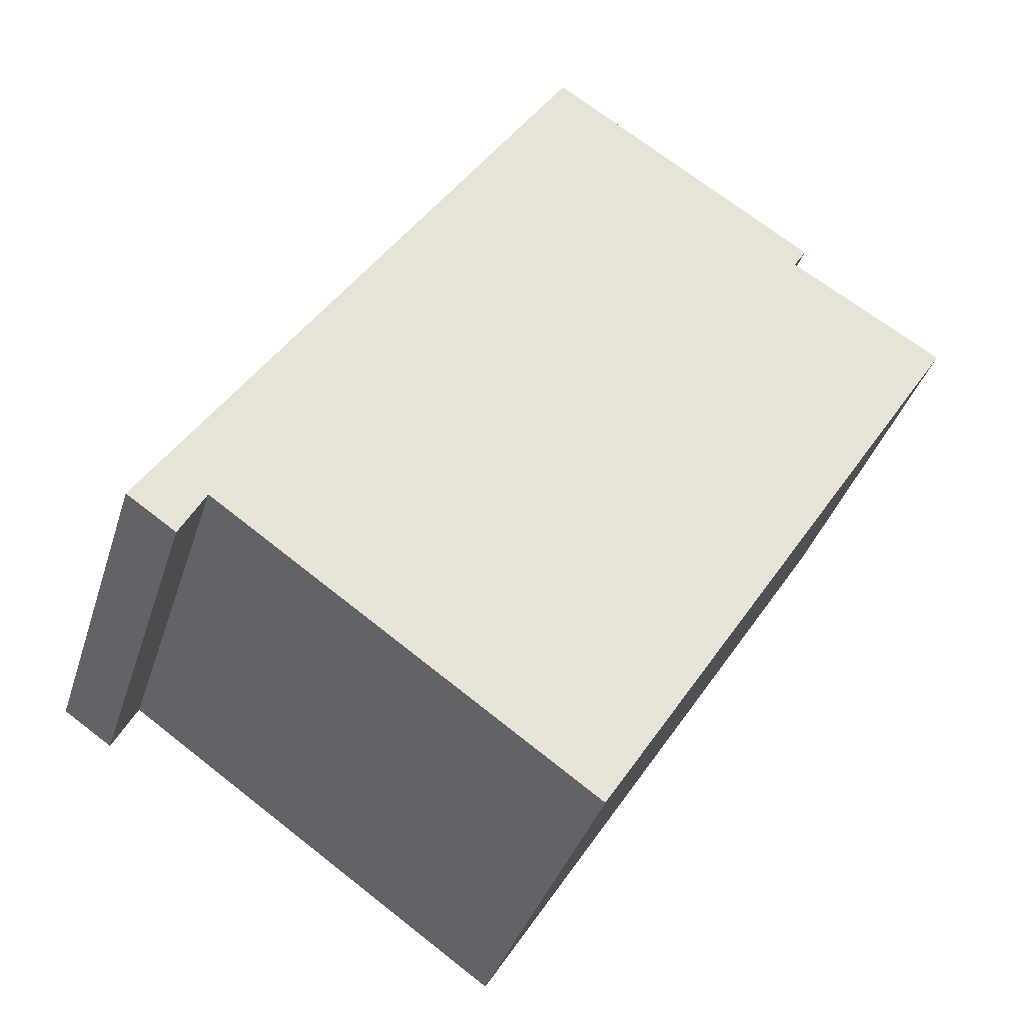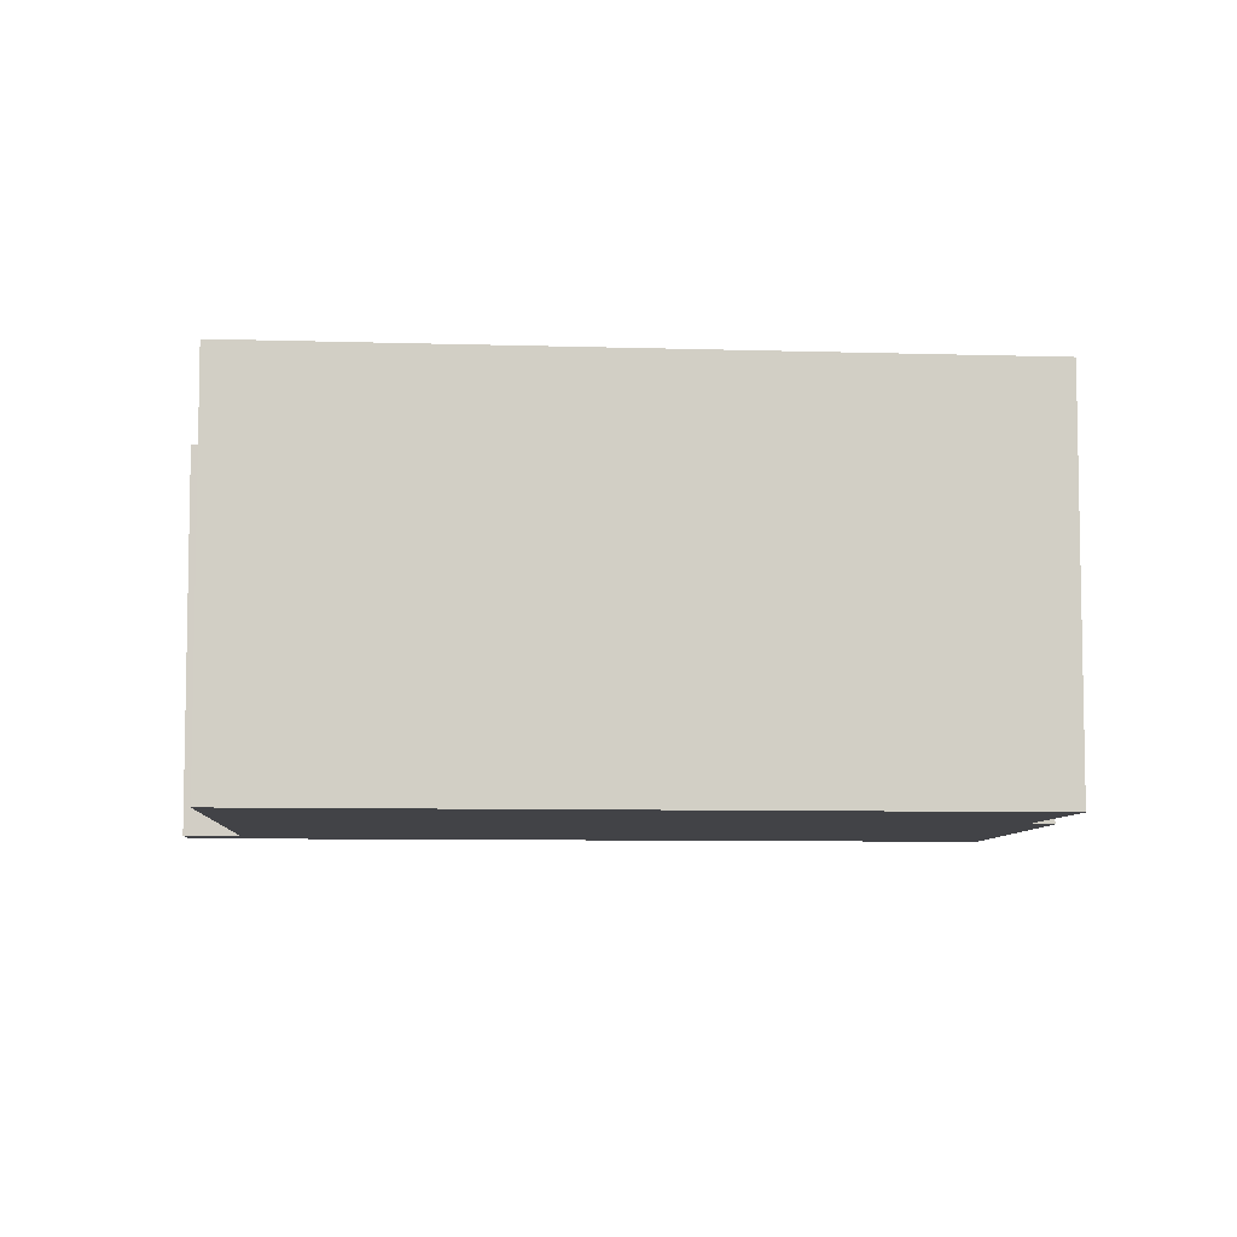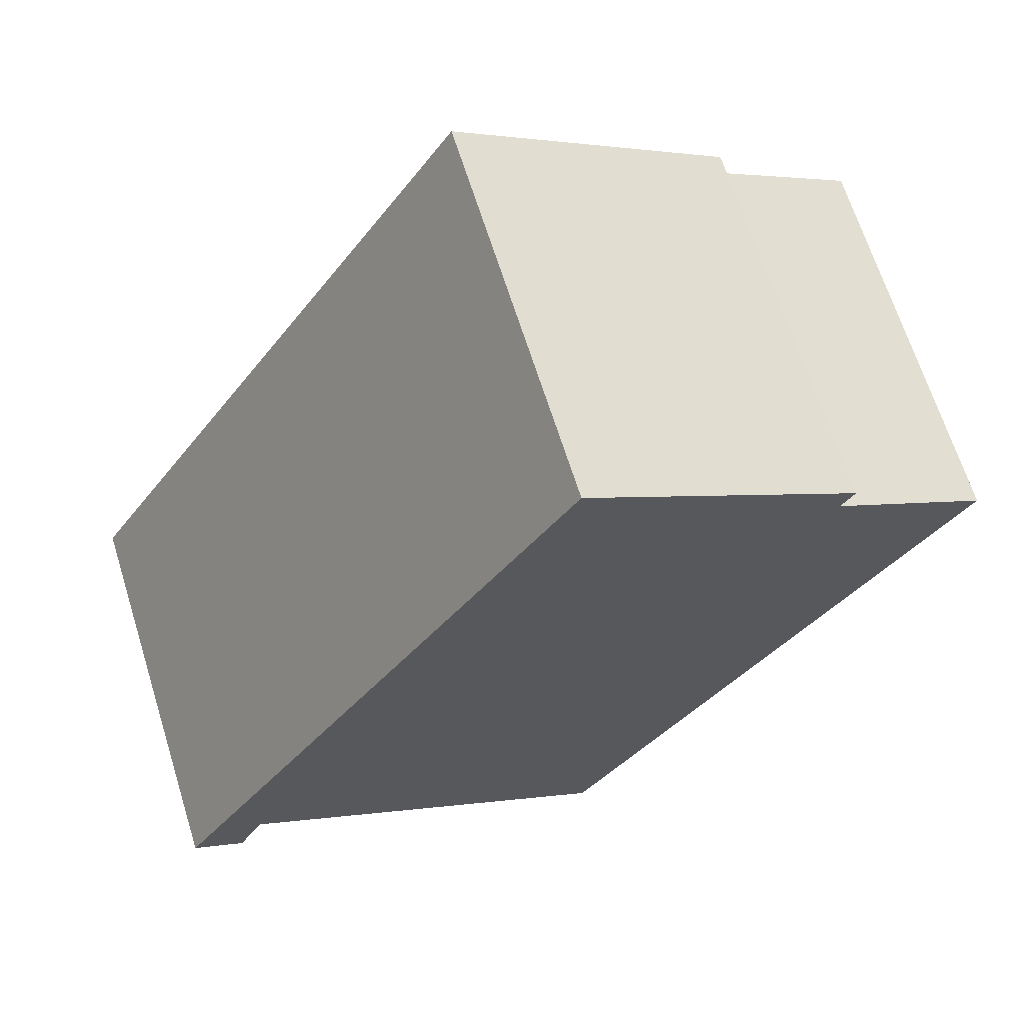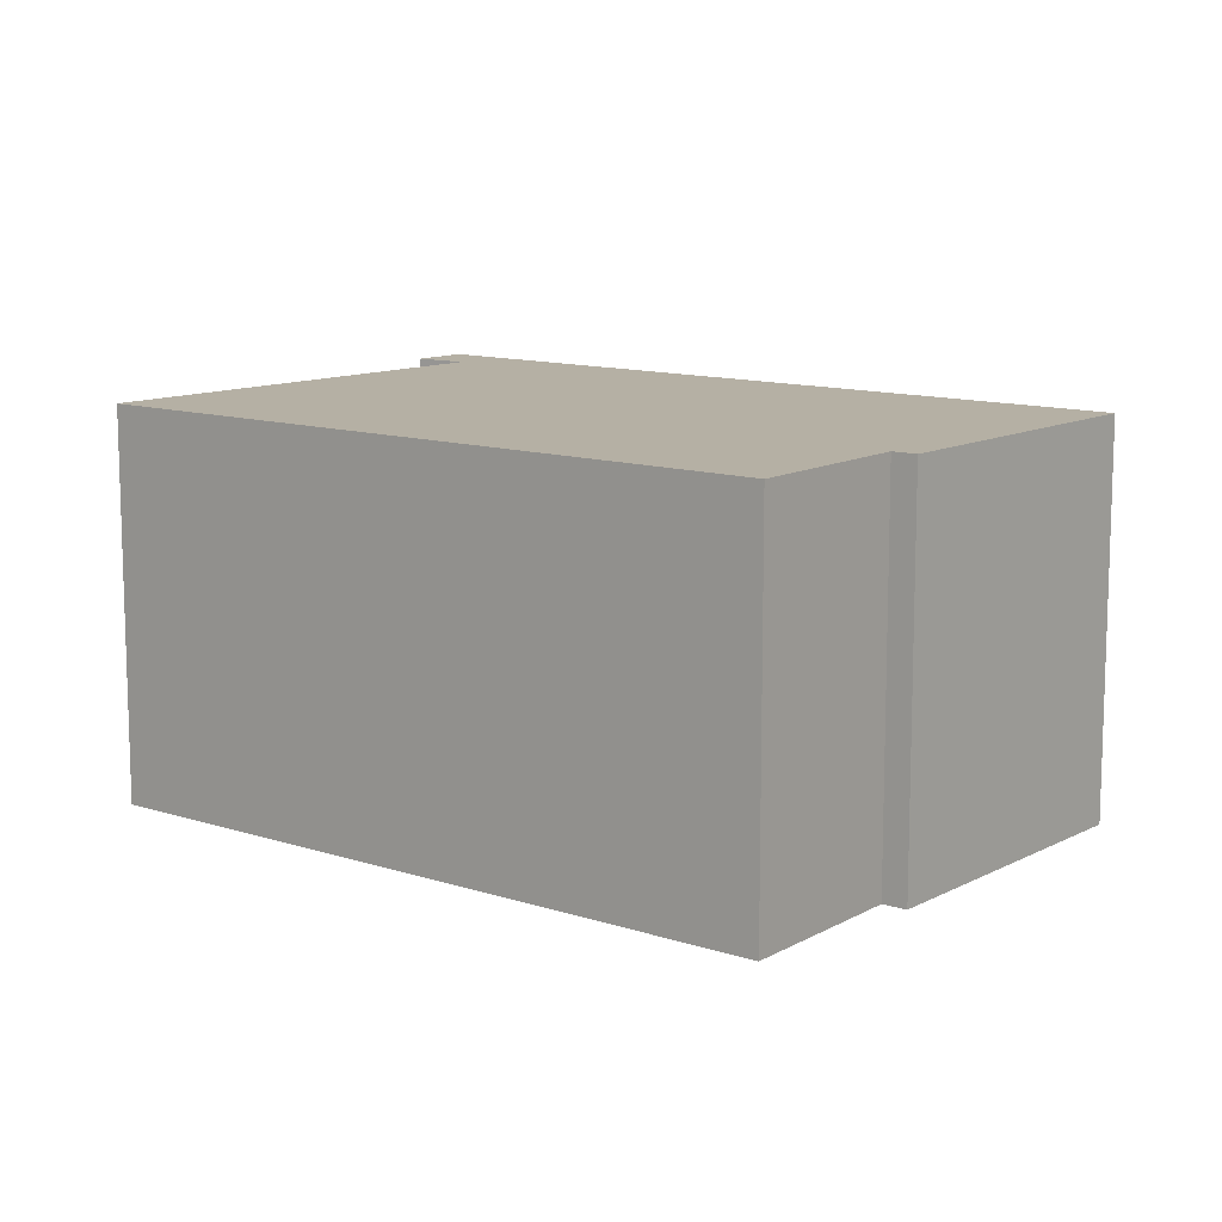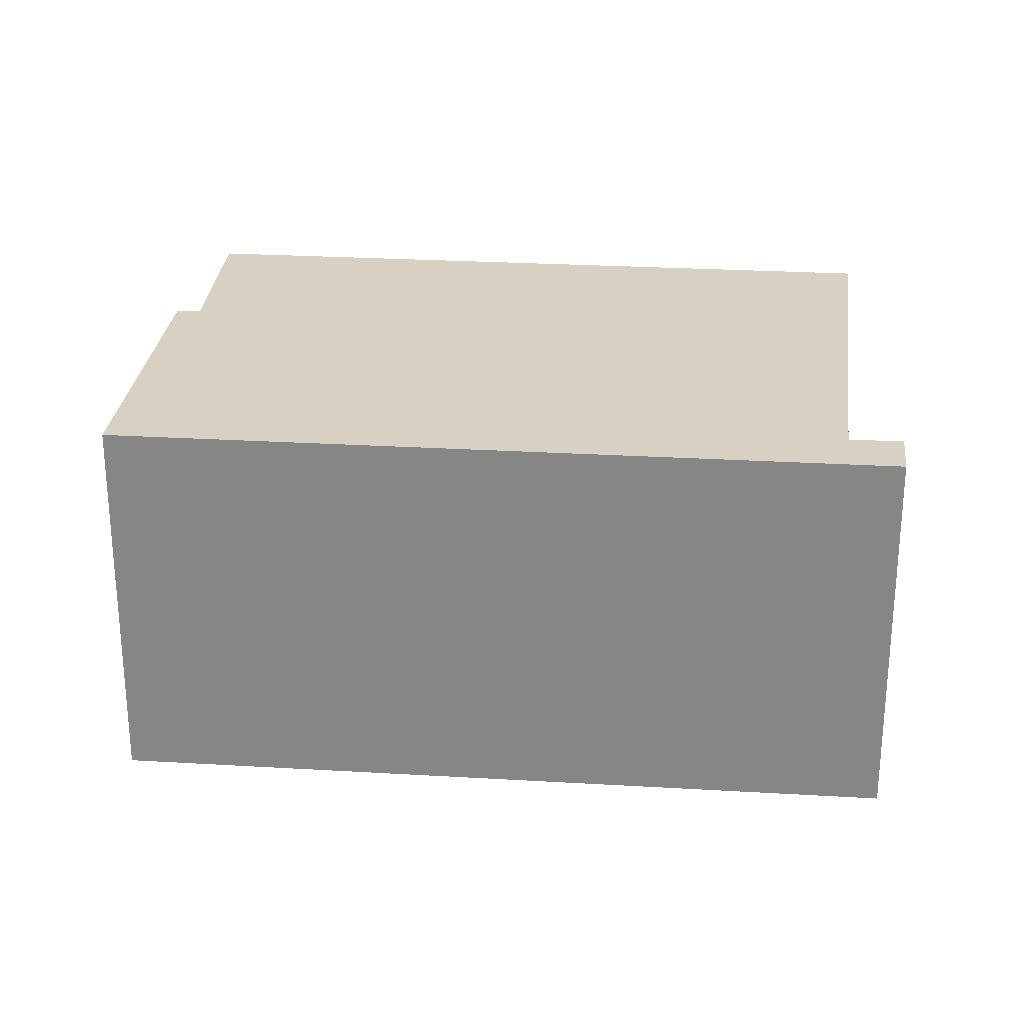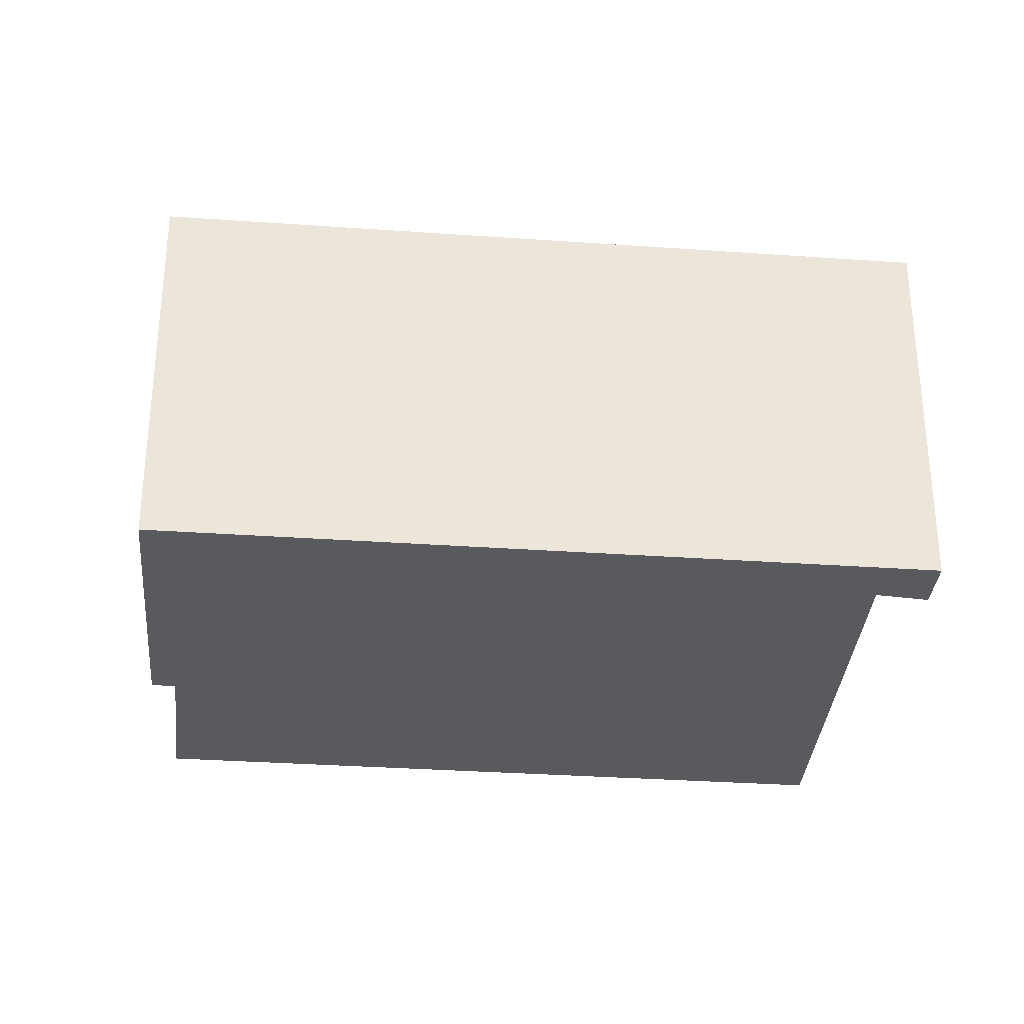
<metadata>
{"format":"obj","ext":"obj","renderer":"f3d","projection":"perspective","resolution":1024,"background":"white","views":[{"elev":-37.1,"azim":163.4,"up":"+Z"},{"elev":-7.4,"azim":-127.7,"up":"+Y"},{"elev":66.8,"azim":162.6,"up":"+Z"},{"elev":11.6,"azim":-84.0,"up":"+Y"},{"elev":27.1,"azim":62.7,"up":"+Y"},{"elev":-31.5,"azim":51.7,"up":"+Y"}]}
</metadata>
<code>
v  0 2.815 1.724e-16
v  5.648 2.815 -2.607
v  2.884 2.815 -4.528
v  6.195 2.815 -2.719
v  5.835 2.815 -2.963
v  3.082 2.815 2.16
v  1.156 2.815 0.697
v  1.058 2.815 0.855
v  6.195 1.665e-16 -2.719
v  5.835 1.814e-16 -2.963
v  5.648 1.596e-16 -2.607
v  2.884 2.773e-16 -4.528
v  0 0 0
v  1.156 -4.268e-17 0.697
v  1.058 -5.235e-17 0.855
v  3.082 -1.323e-16 2.16
g defaultobject
f 1 2 3
f 2 4 5
f 4 2 6
f 6 2 7
f 7 2 1
f 6 7 8
f 9 5 4
f 5 9 10
f 11 3 2
f 3 11 12
f 10 2 5
f 2 10 11
f 12 1 3
f 1 12 13
f 14 8 7
f 8 14 15
f 13 7 1
f 7 13 14
f 15 6 8
f 6 15 16
f 16 4 6
f 4 16 9
f 9 11 10
f 11 9 16
f 11 16 14
f 11 14 13
f 14 16 15
f 13 12 11

</code>
